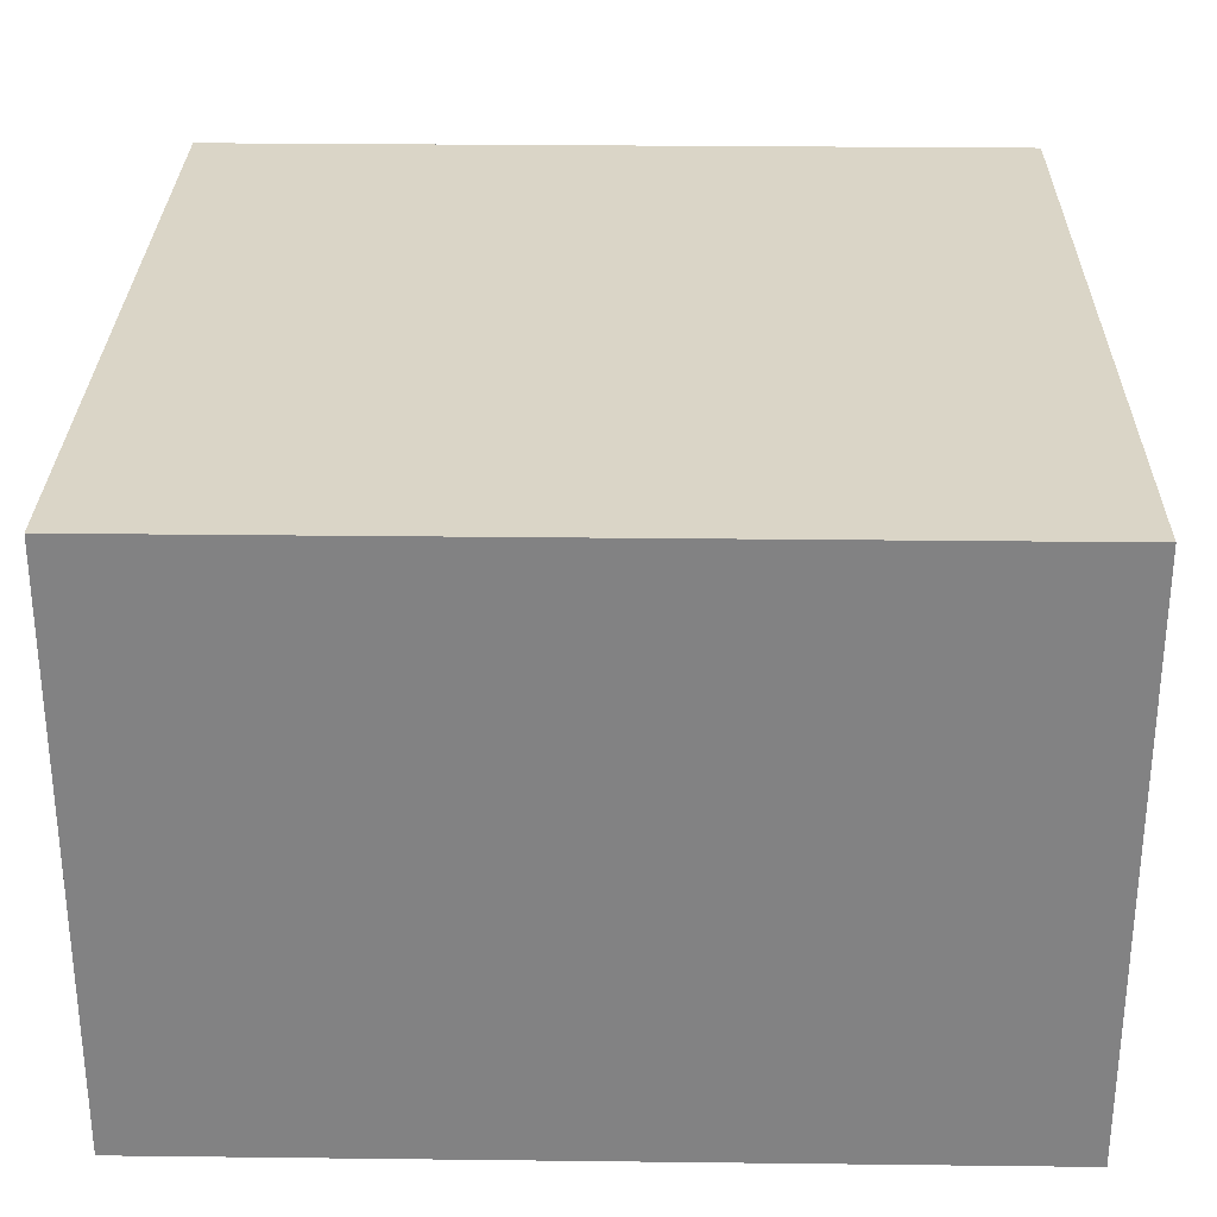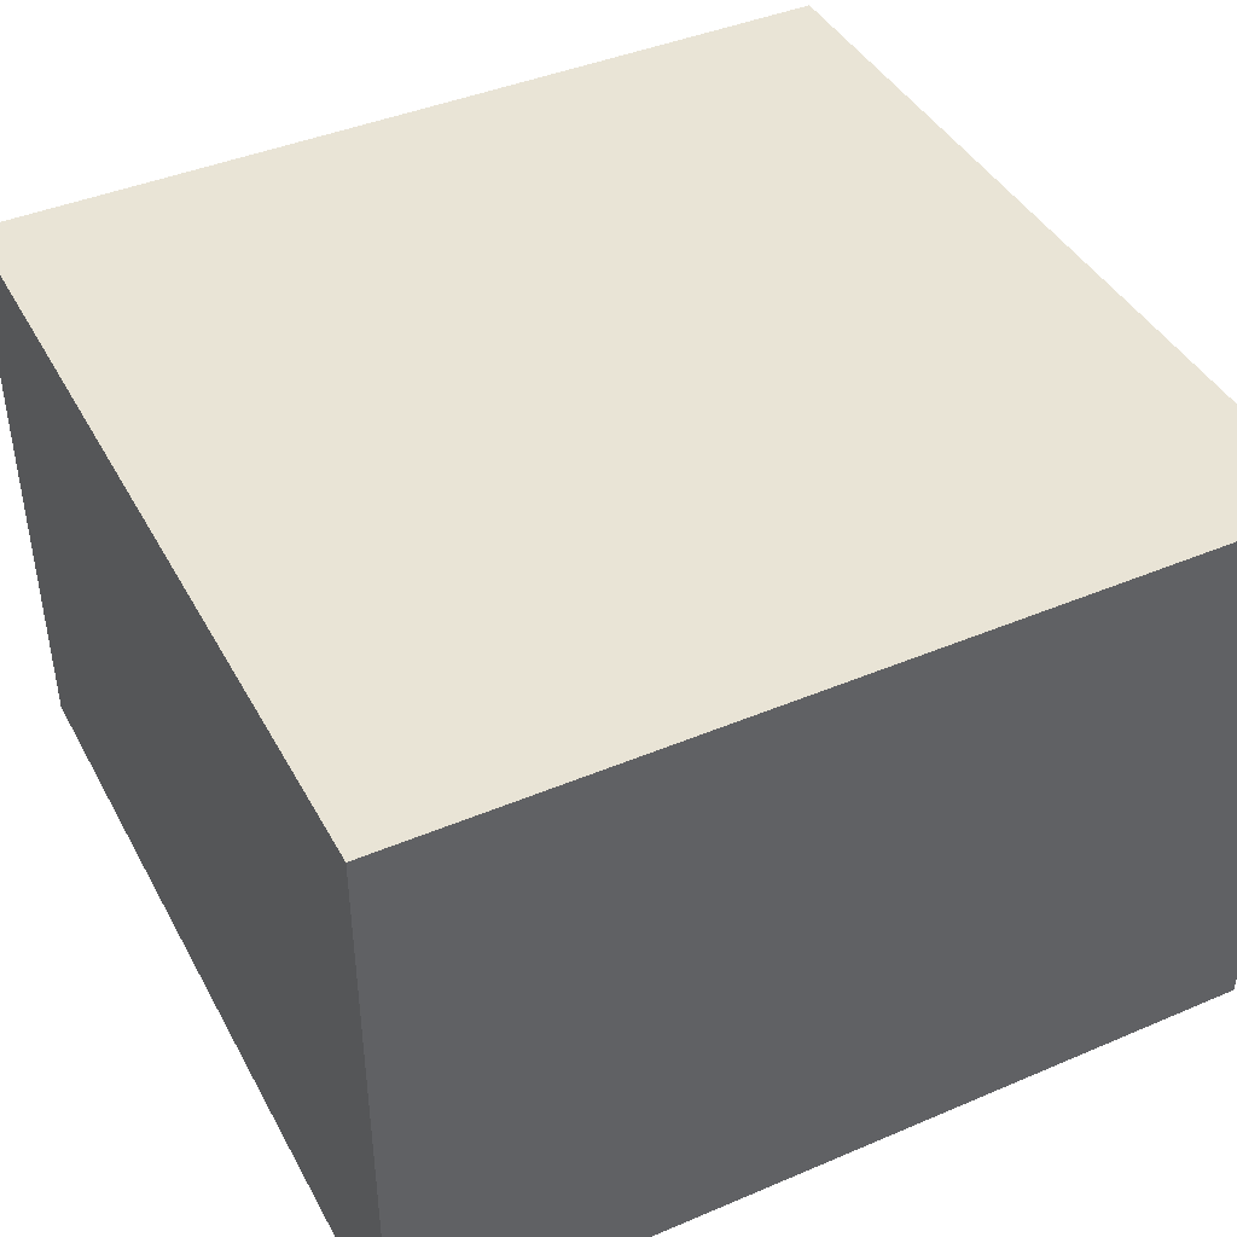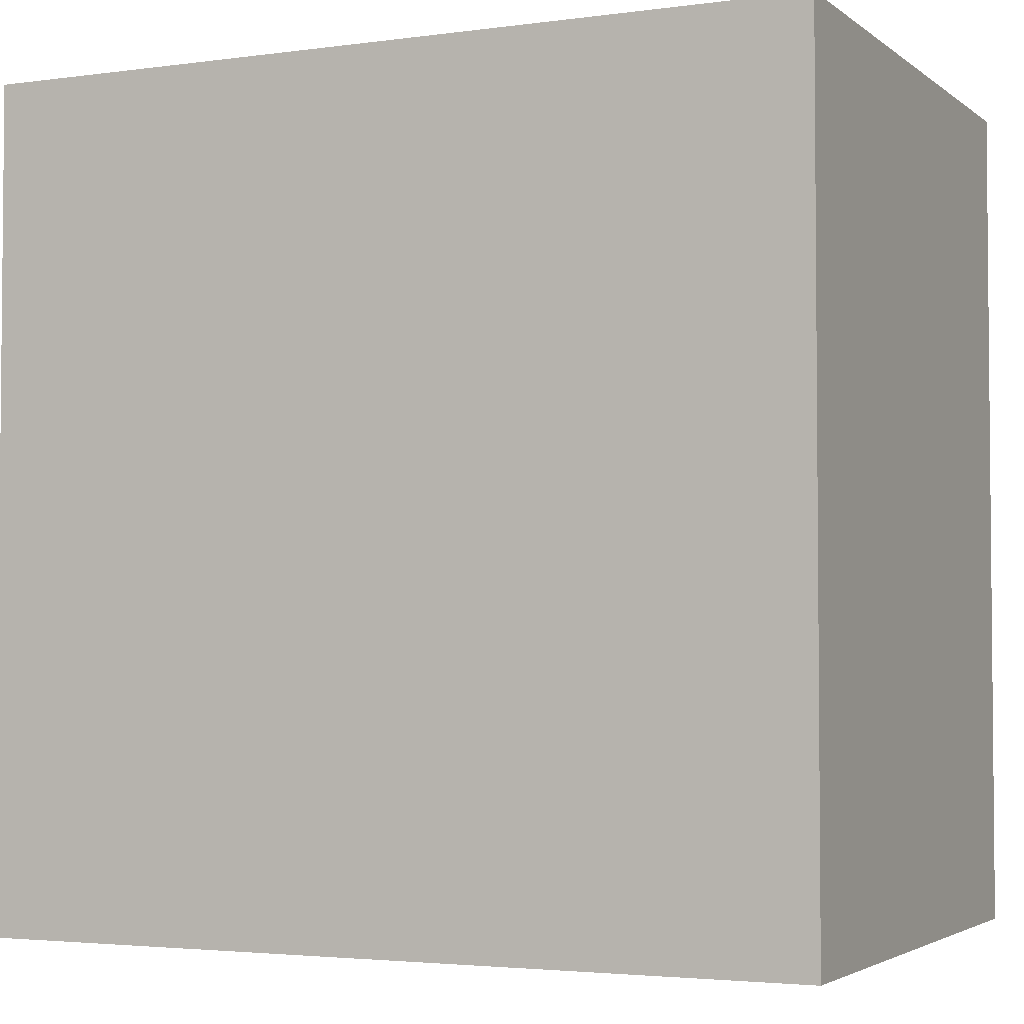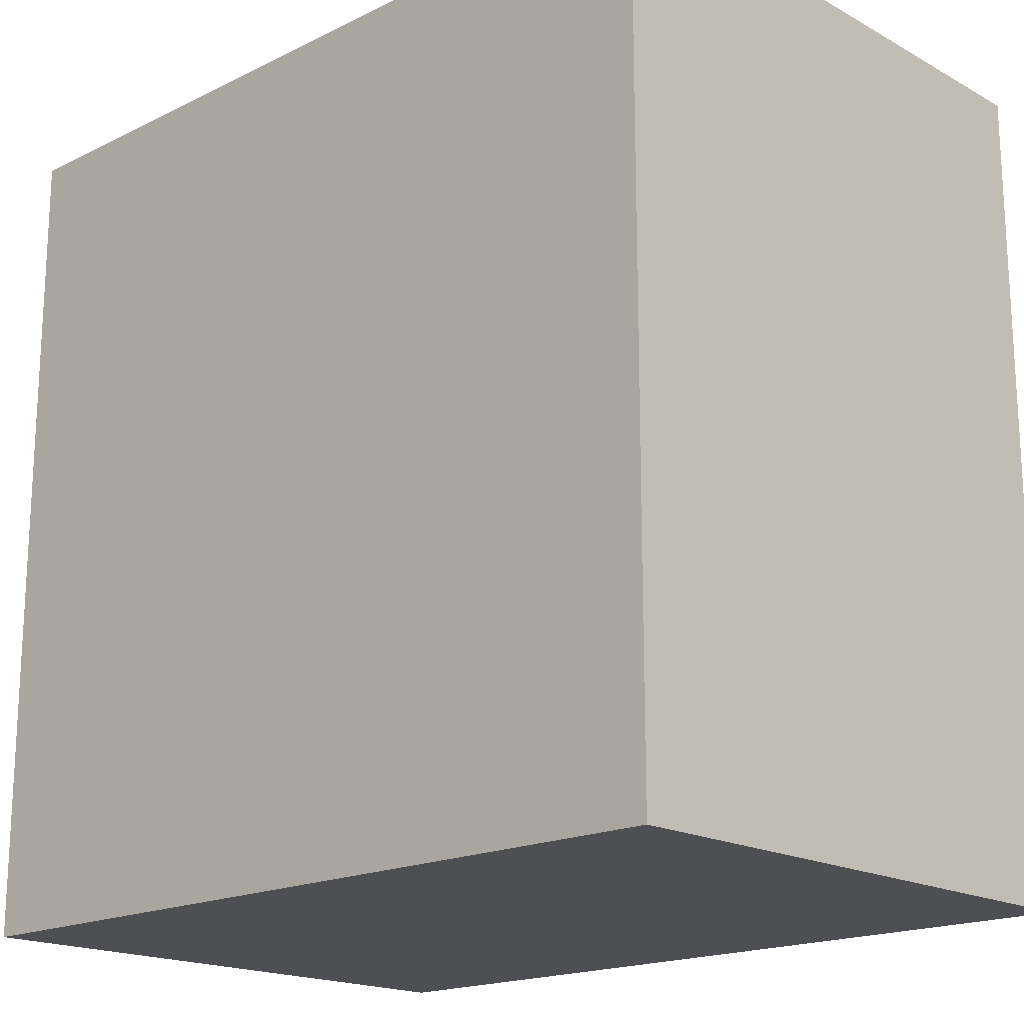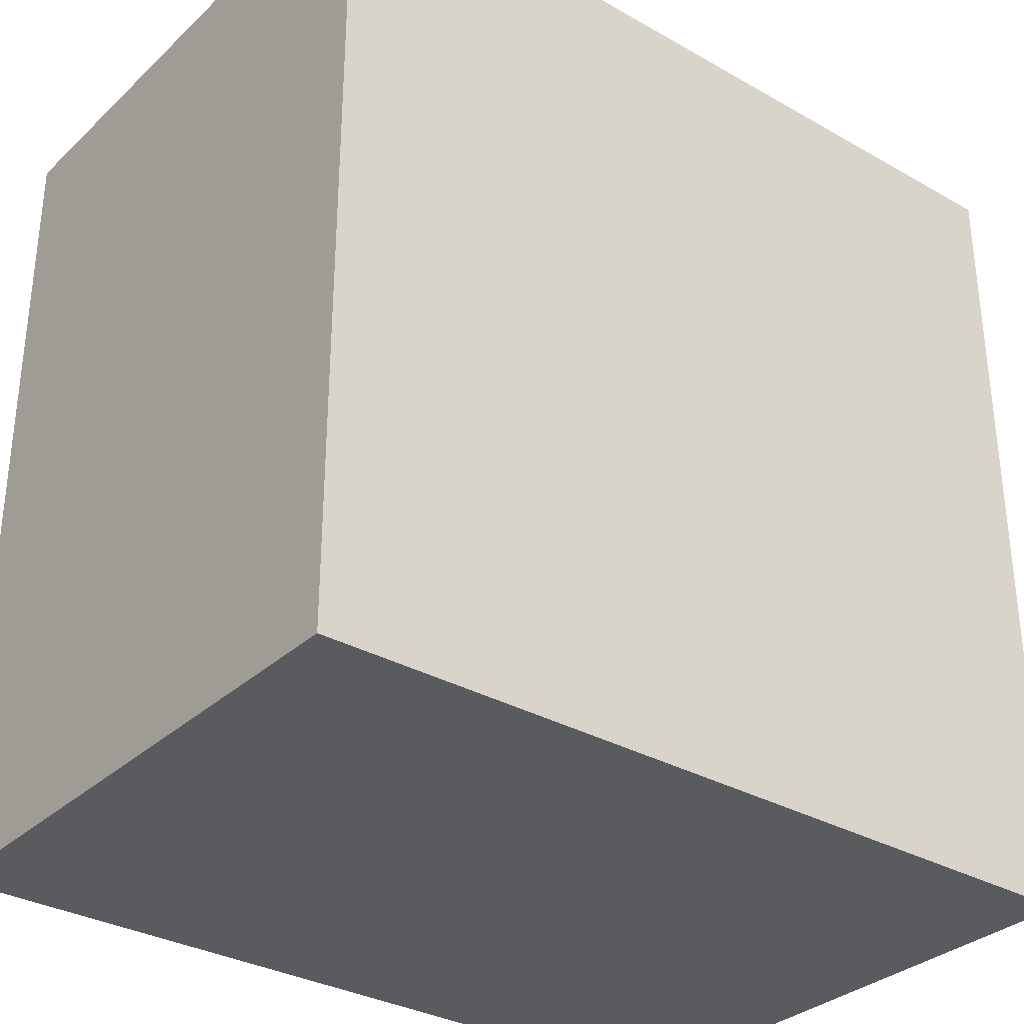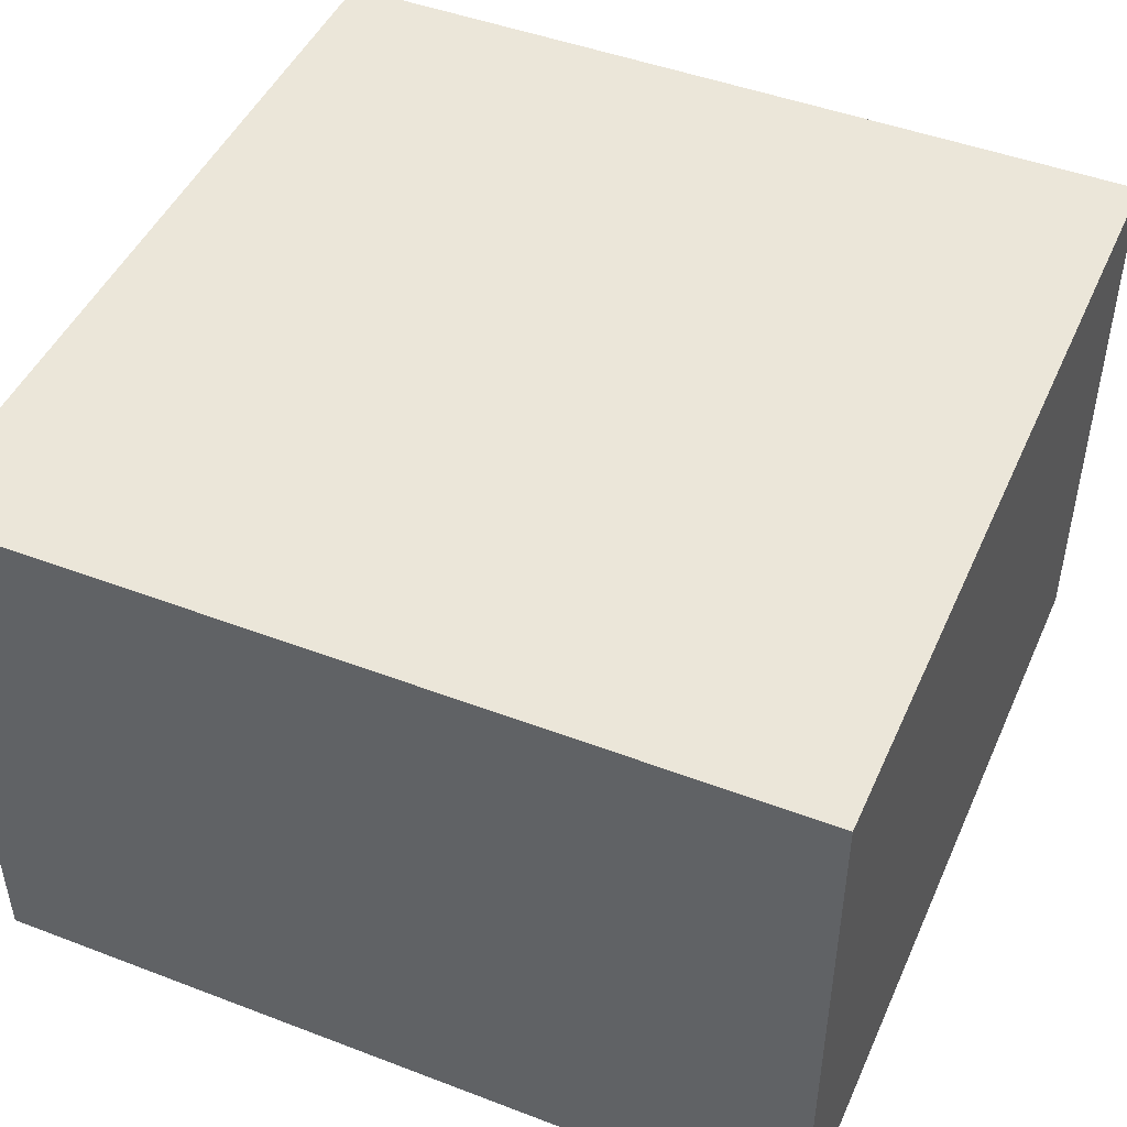
<metadata>
{"format":"obj","ext":"obj","renderer":"f3d","projection":"perspective","resolution":1024,"background":"white","views":[{"elev":29.0,"azim":91.0,"up":"+Y"},{"elev":42.5,"azim":63.2,"up":"+Y"},{"elev":-3.2,"azim":25.0,"up":"+Z"},{"elev":-18.2,"azim":-136.6,"up":"+Z"},{"elev":-32.4,"azim":-38.3,"up":"+Z"},{"elev":46.8,"azim":23.4,"up":"+Y"}]}
</metadata>
<code>
g pb_Mesh37388
v -35 25 -35
v 37 25 -35
v 37 -25 -35
v -35 -25 -35
v 37 25 -35
v -35 25 -35
v -35 25 37
v 37 25 37
v 37 -25 37
v -35 -25 37
v -35 -25 -35
v 37 -25 -35
v 37 25 37
v -35 25 37
v -35 -25 37
v 37 -25 37
v -35 25 37
v -35 25 -35
v -35 -25 -35
v -35 -25 37
v 37 25 -35
v 37 25 37
v 37 -25 37
v 37 -25 -35
g pb_Mesh37388_0
f 3 2 1
f 4 3 1
f 7 6 5
f 8 7 5
g pb_Mesh37388_1
f 11 10 9
f 12 11 9
g pb_Mesh37388_2
f 15 14 13
f 16 15 13
g pb_Mesh37388_3
f 19 18 17
f 20 19 17
g pb_Mesh37388_4
f 23 22 21
f 24 23 21

</code>
